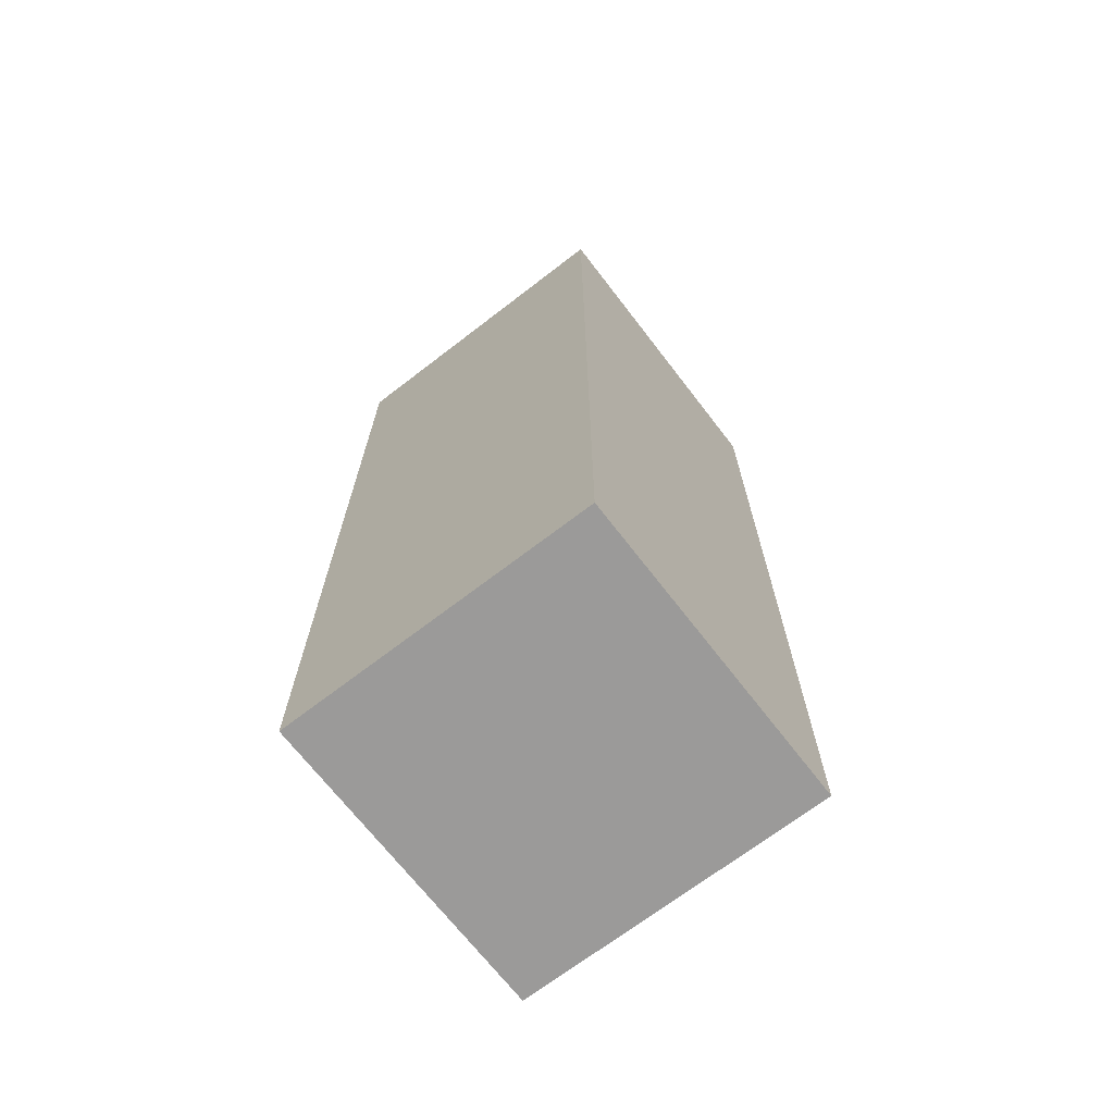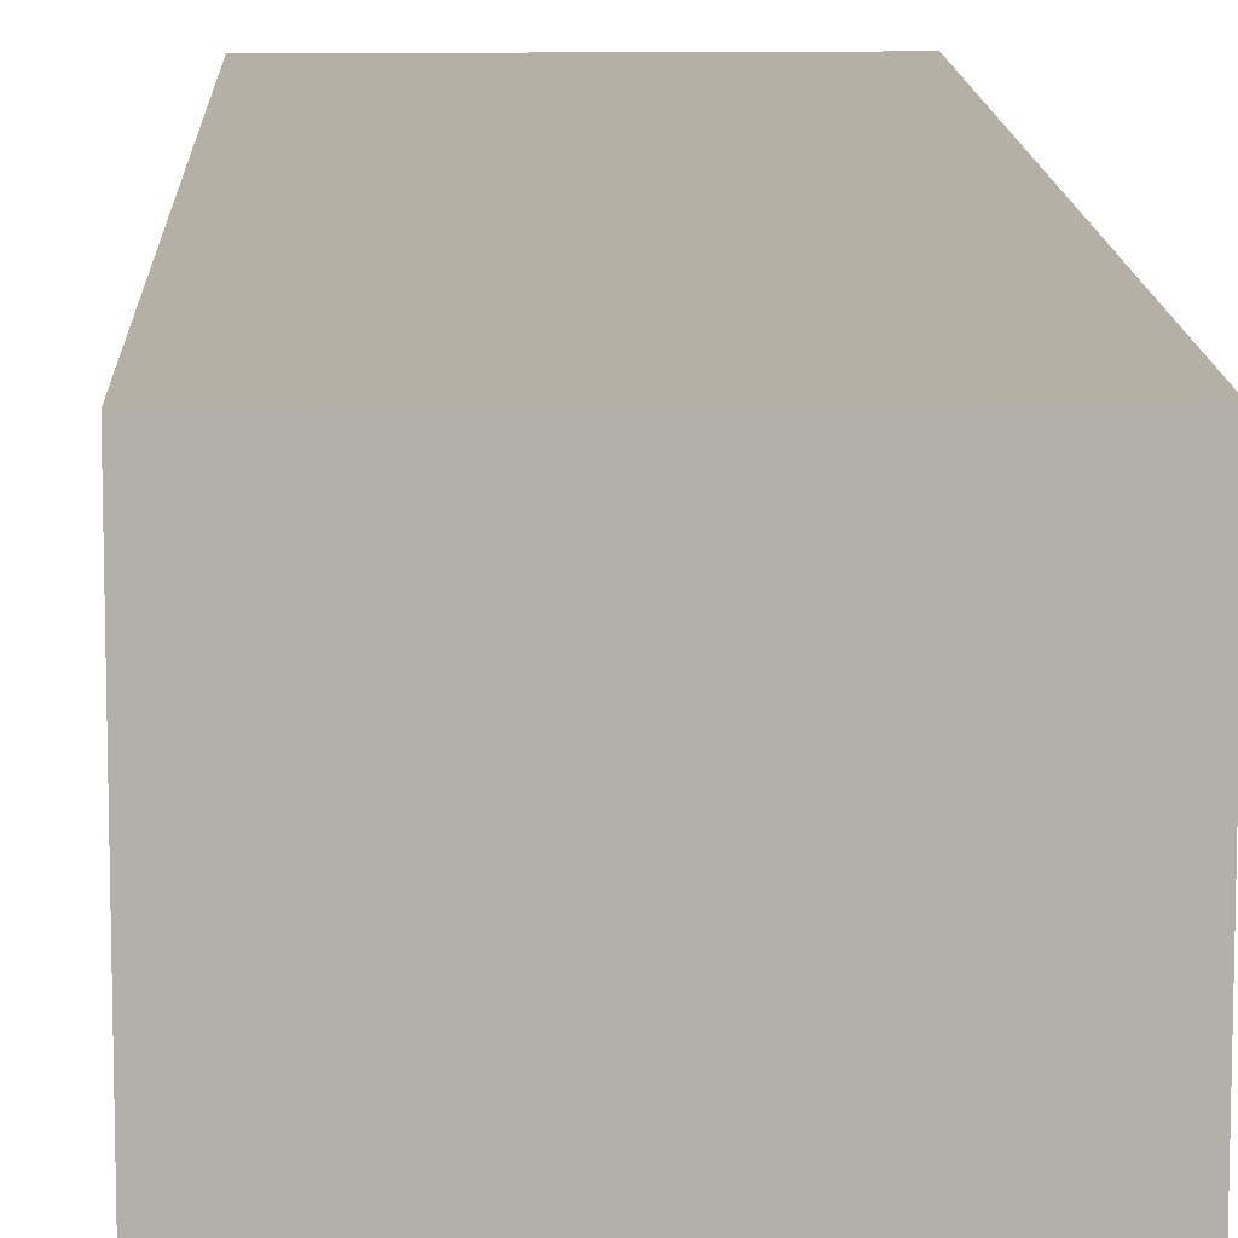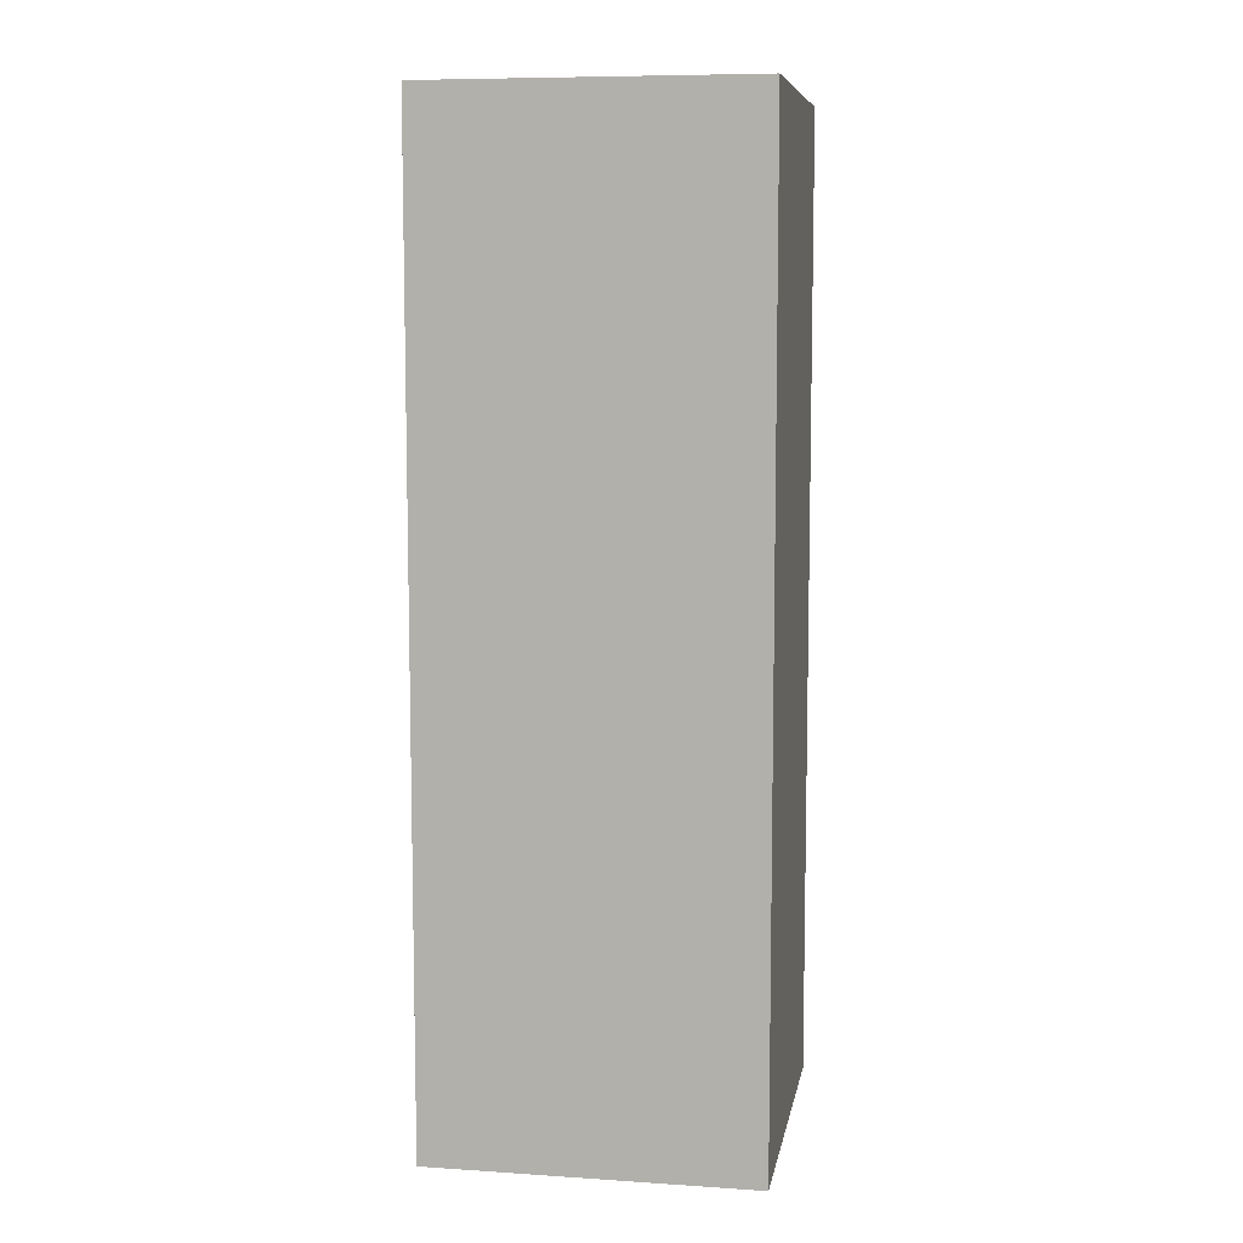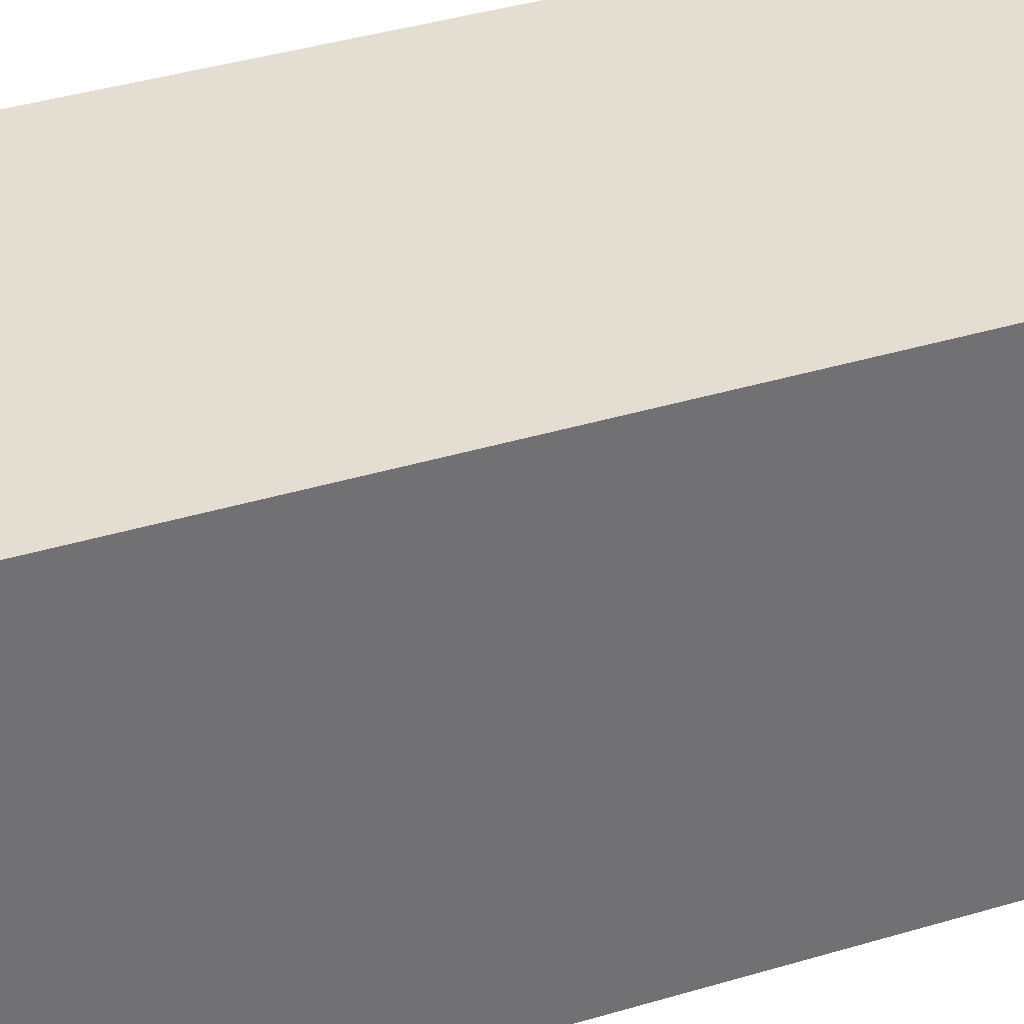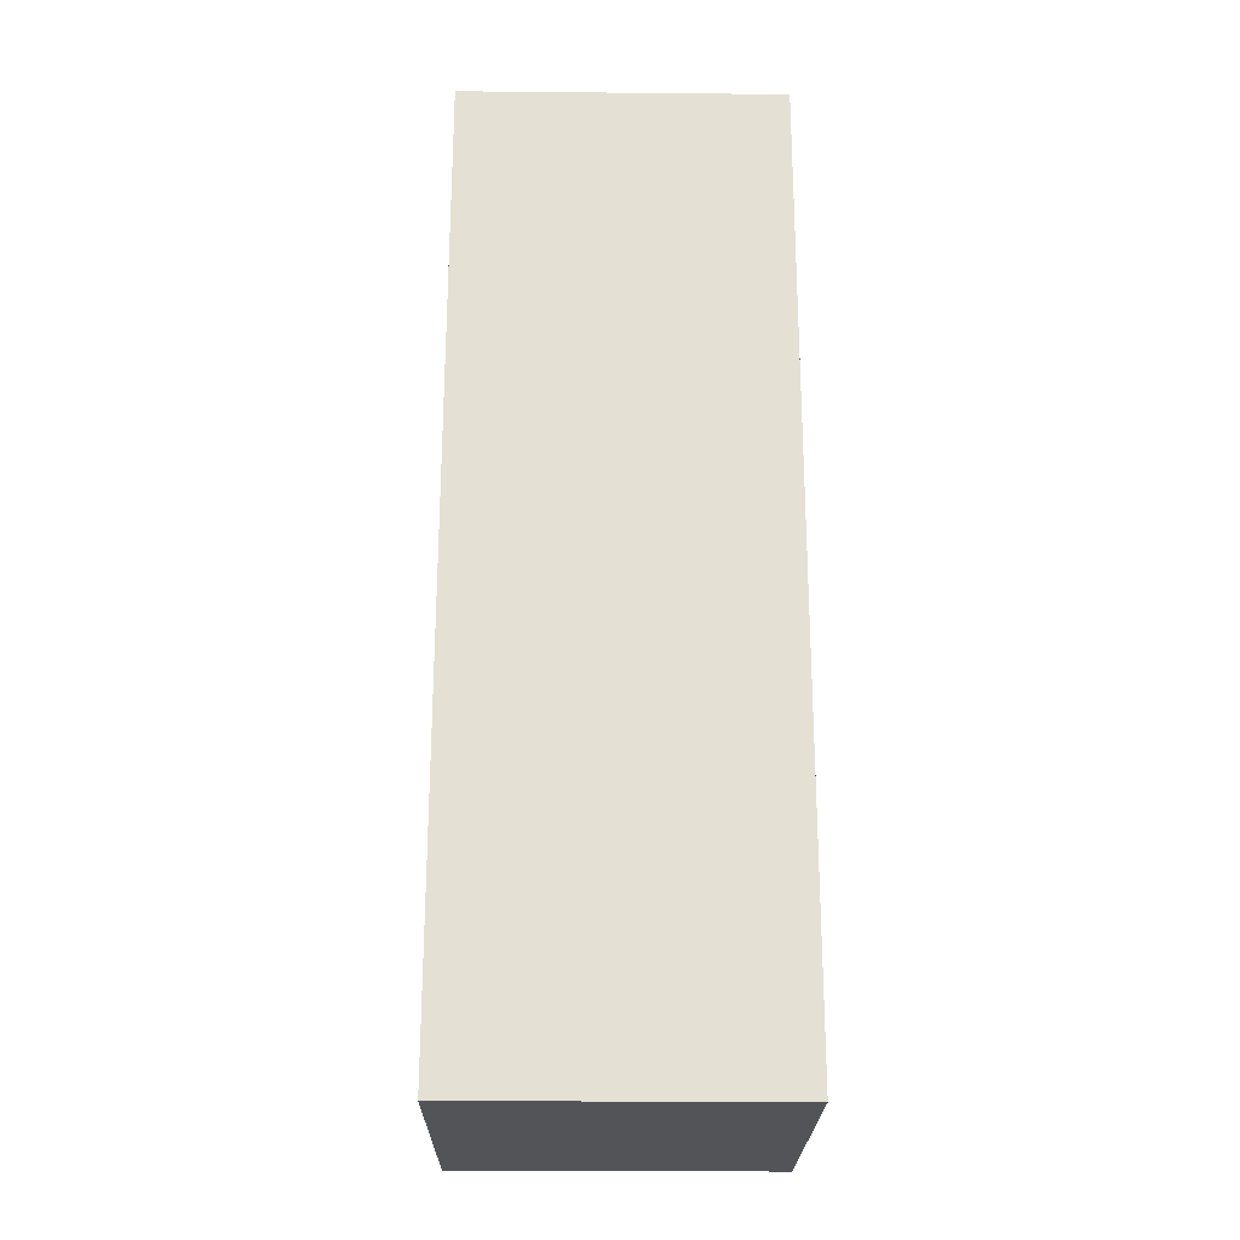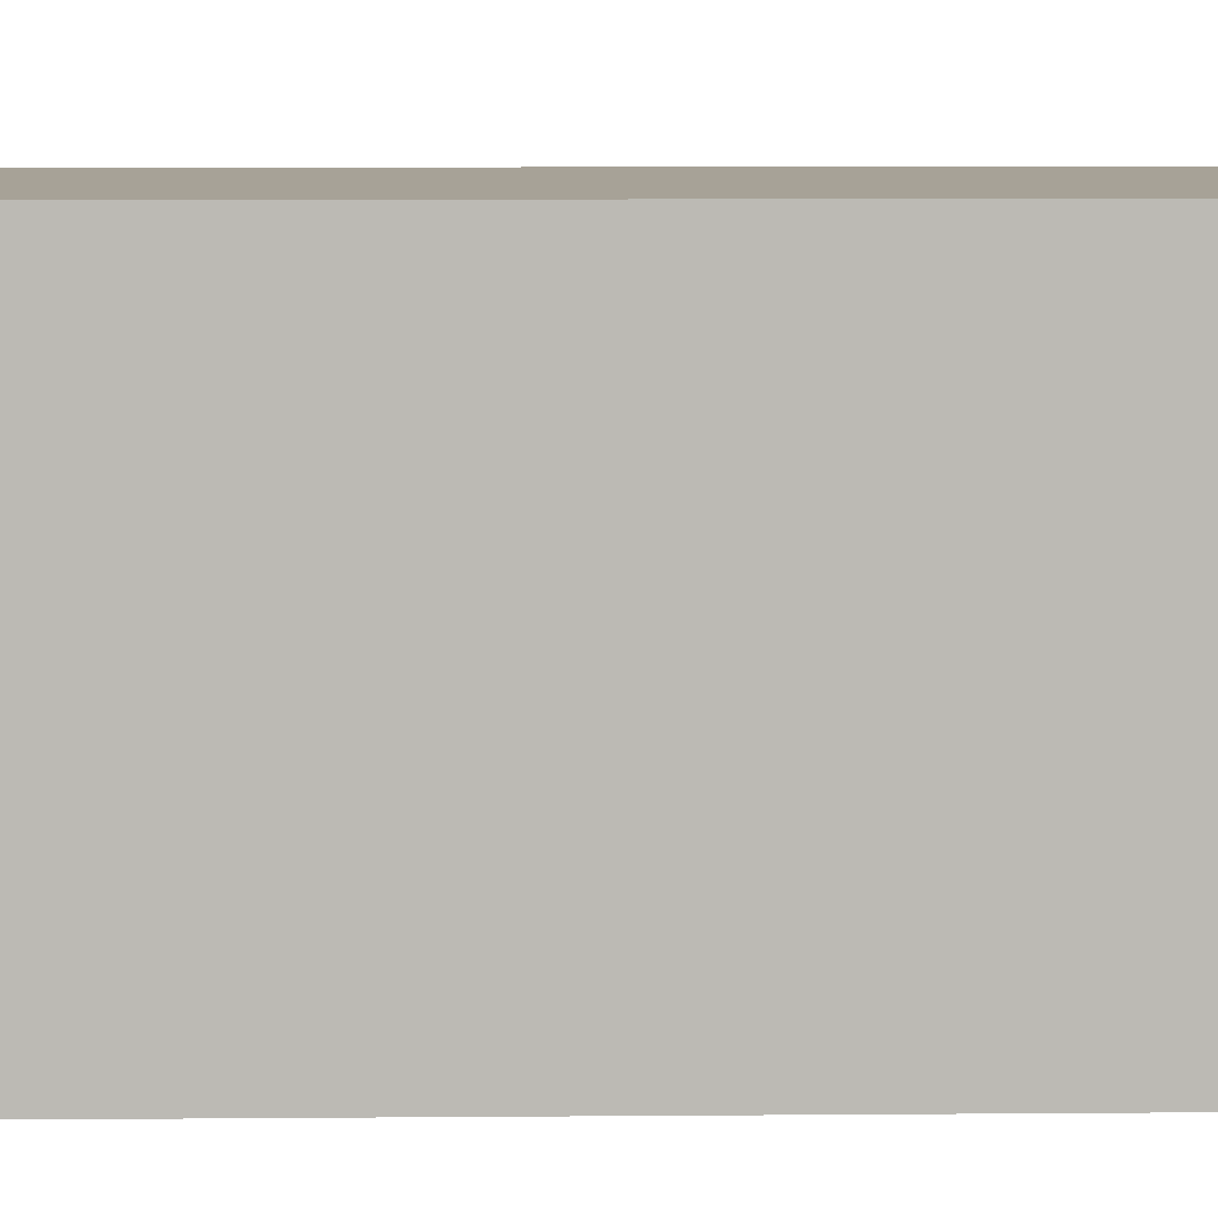
<metadata>
{"format":"obj","ext":"obj","renderer":"f3d","projection":"perspective","resolution":1024,"background":"white","views":[{"elev":-69.5,"azim":-52.4,"up":"+Z"},{"elev":11.7,"azim":-1.9,"up":"+Y"},{"elev":8.3,"azim":-79.9,"up":"+Z"},{"elev":36.0,"azim":68.0,"up":"+Y"},{"elev":-23.6,"azim":-0.9,"up":"+Z"},{"elev":6.6,"azim":-91.7,"up":"+Y"}]}
</metadata>
<code>
o pointTL
v -1.4 3.1 0.7
v -1.4 3.1 -0.8
v -1.4 3.6 0.7
v -1.4 3.6 -0.8
v -0.9 3.1 0.7
v -0.9 3.1 -0.8
v -0.9 3.6 0.7
v -0.9 3.6 -0.8
v -1.4 3.1 0.7
v -1.4 3.6 0.7
v -0.9 3.1 0.7
v -0.9 3.6 0.7
v -1.4 3.1 -0.8
v -1.4 3.6 -0.8
v -0.9 3.1 -0.8
v -0.9 3.6 -0.8
v -1.4 3.1 0.7
v -0.9 3.1 0.7
v -1.4 3.1 -0.8
v -0.9 3.1 -0.8
v -1.4 3.6 0.7
v -0.9 3.6 0.7
v -1.4 3.6 -0.8
v -0.9 3.6 -0.8
f 3 2 1
f 4 2 3
f 5 6 7
f 7 6 8
f 11 10 9
f 12 10 11
f 13 14 15
f 15 14 16
f 19 18 17
f 20 18 19
f 21 22 23
f 23 22 24

</code>
